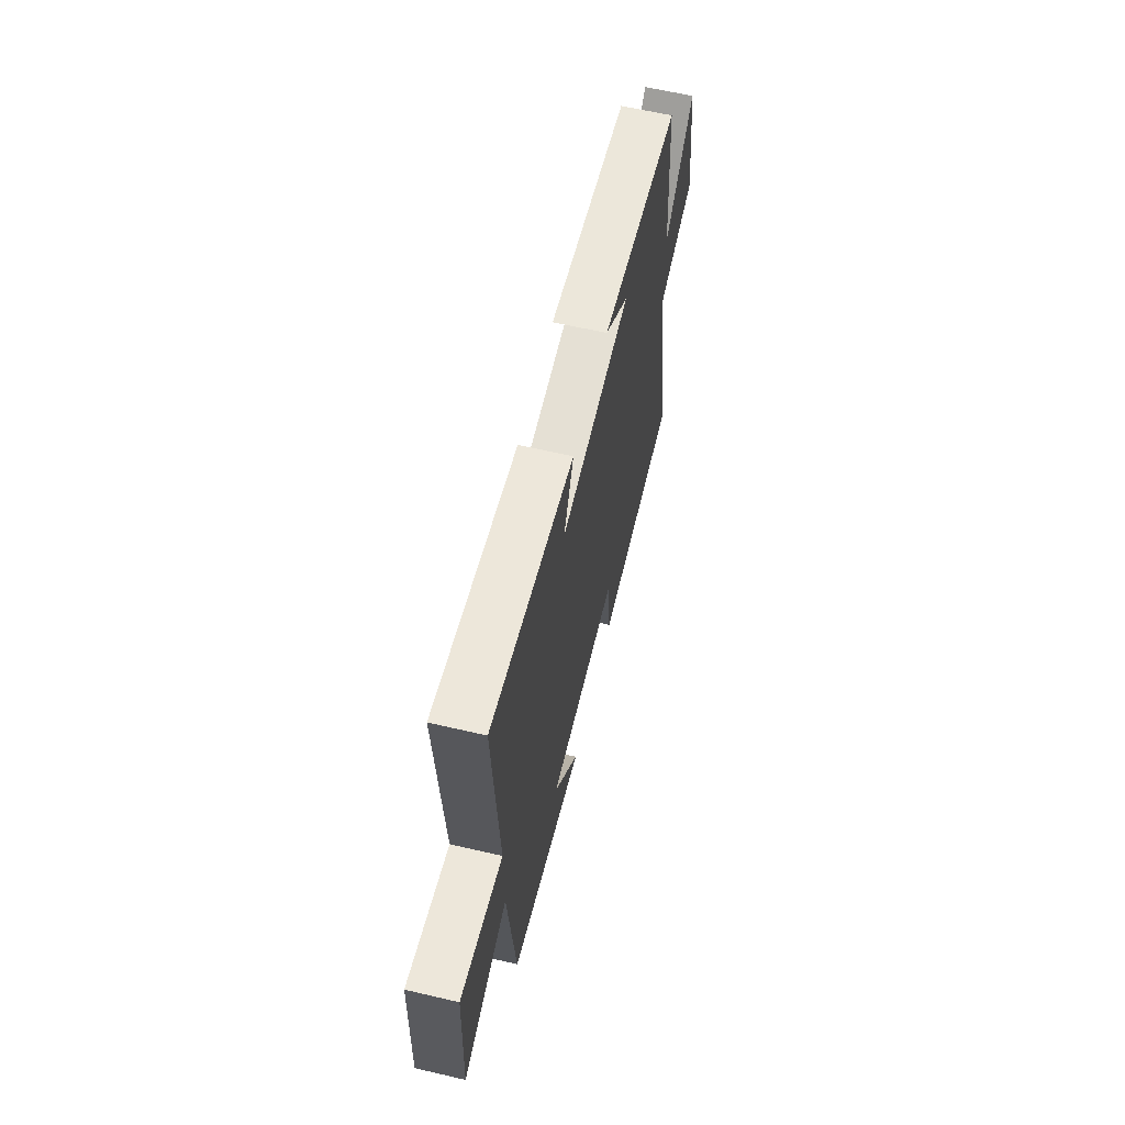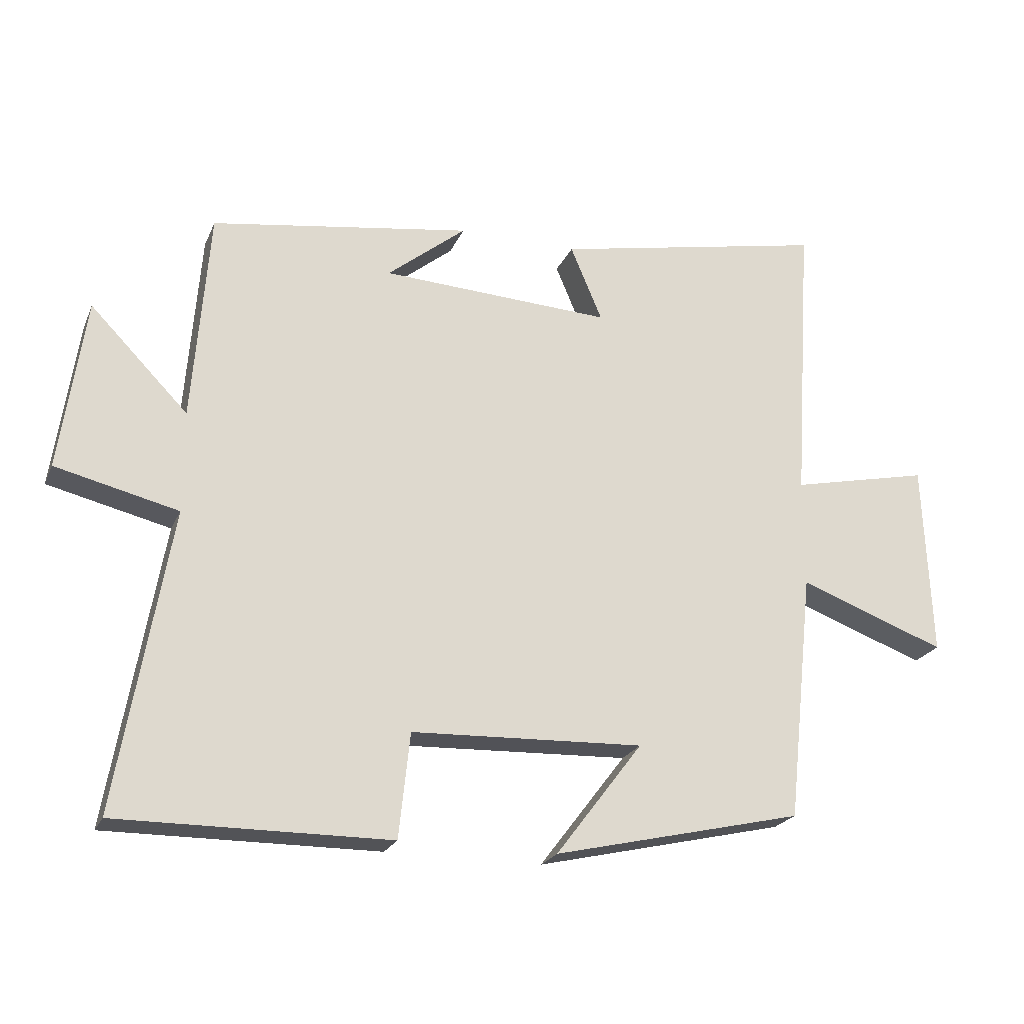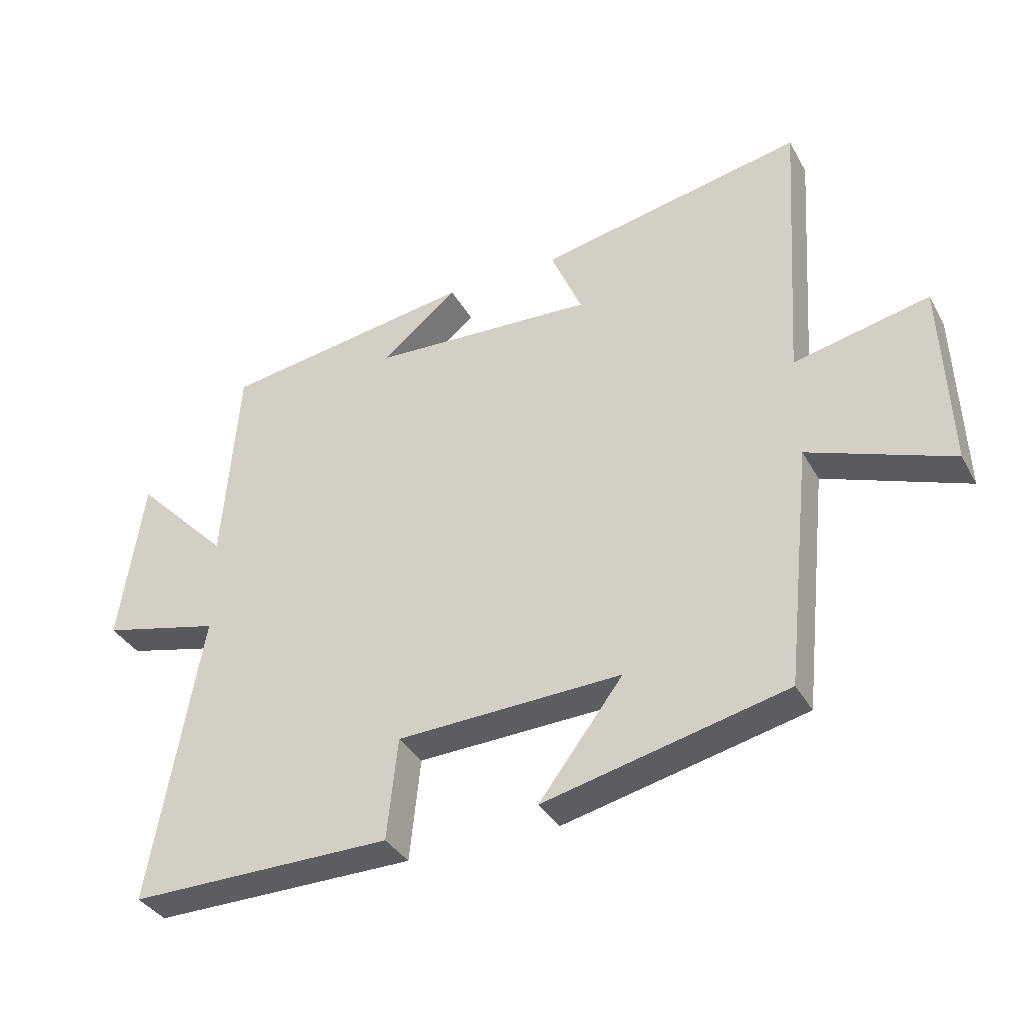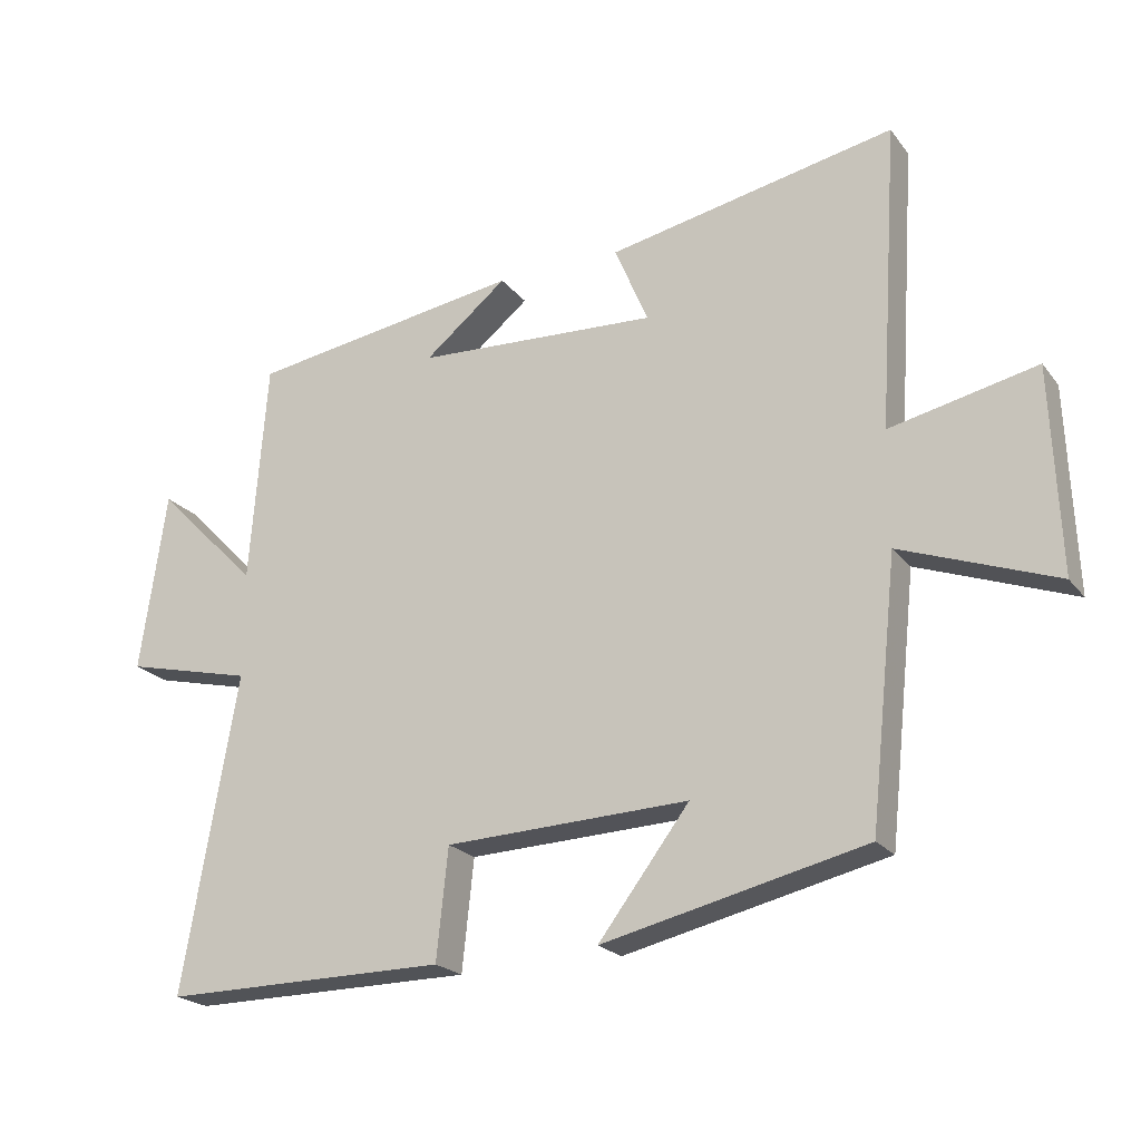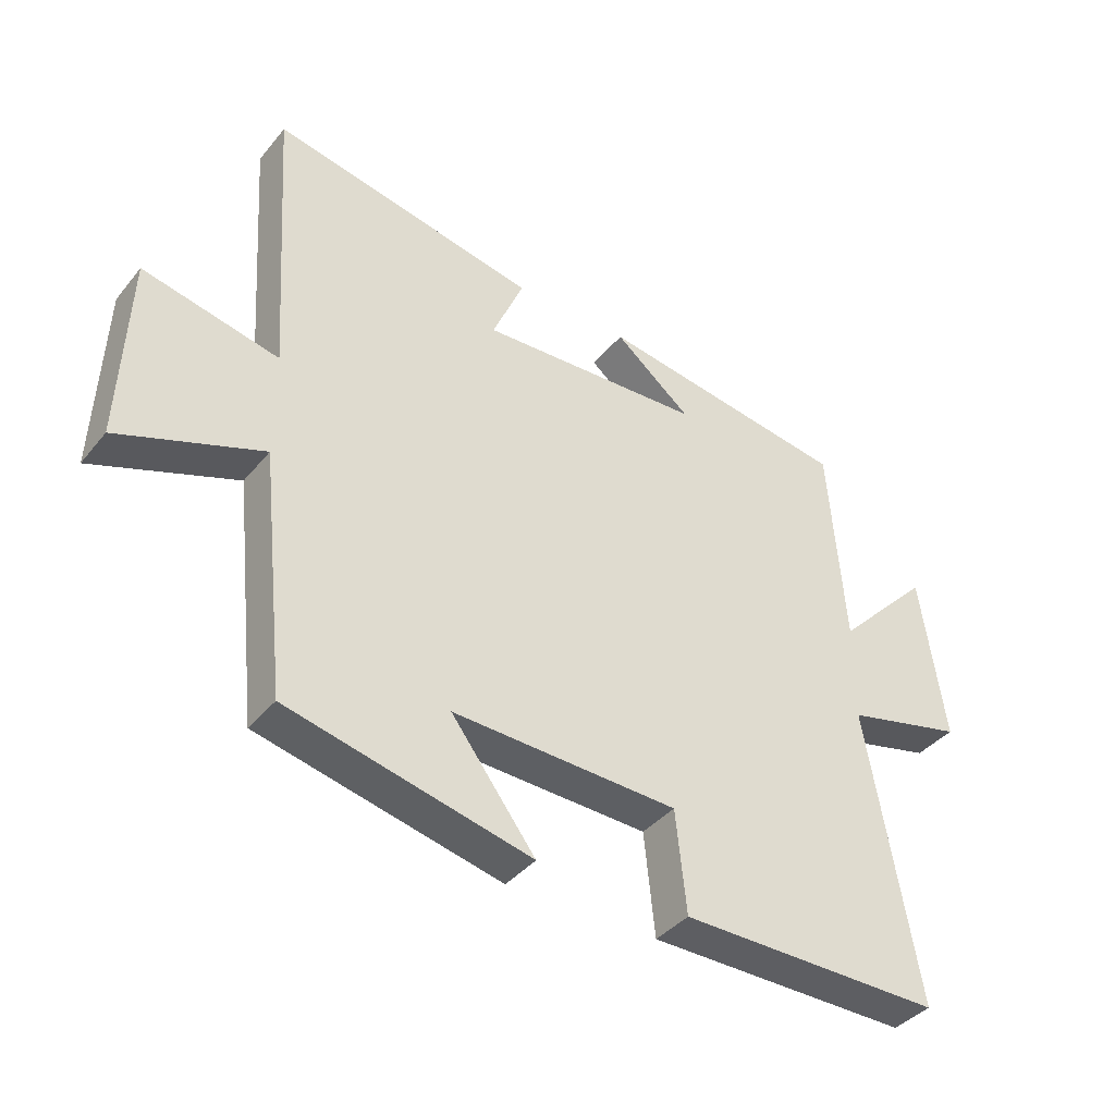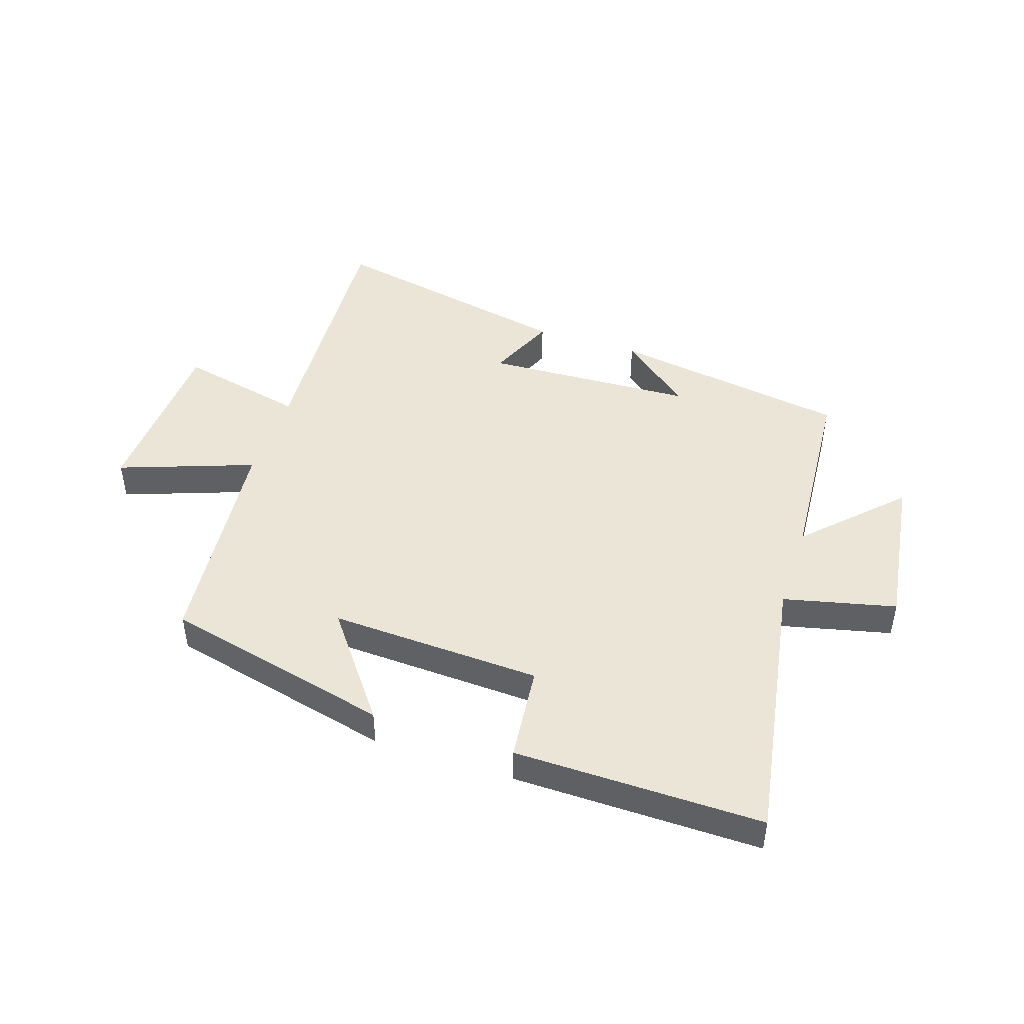
<metadata>
{"format":"obj","ext":"obj","renderer":"f3d","projection":"perspective","resolution":1024,"background":"white","views":[{"elev":62.2,"azim":103.3,"up":"+Z"},{"elev":-22.5,"azim":-19.0,"up":"+Z"},{"elev":-36.0,"azim":25.9,"up":"+Z"},{"elev":-21.7,"azim":27.2,"up":"+Z"},{"elev":-39.1,"azim":145.1,"up":"+Z"},{"elev":45.8,"azim":-161.5,"up":"+Y"}]}
</metadata>
<code>
v 0.529 0.07 0.584
v 0.5 0.07 0.139
v 0.714 0.07 0.186
v 0.726 0.07 -0.112
v 0.5 0.07 -0.029
v 0.459 0.07 -0.411
v 0.076 0.07 -0.5
v 0.209 0.07 -0.325
v -0.147 0.07 -0.339
v -0.164 0.07 -0.5
v -0.58 0.07 -0.503
v -0.5 0.07 -0.042
v -0.688 0.07 0.003
v -0.65 0.07 0.267
v -0.5 0.07 0.114
v -0.475 0.07 0.439
v -0.075 0.07 0.5
v -0.196 0.07 0.402
v 0.158 0.07 0.384
v 0.109 0.07 0.5
v 0.529 0 0.584
v 0.5 0 0.139
v 0.714 0 0.186
v 0.726 0 -0.112
v 0.5 0 -0.029
v 0.459 0 -0.411
v 0.076 0 -0.5
v 0.209 0 -0.325
v -0.147 0 -0.339
v -0.164 0 -0.5
v -0.58 0 -0.503
v -0.5 0 -0.042
v -0.688 0 0.003
v -0.65 0 0.267
v -0.5 0 0.114
v -0.475 0 0.439
v -0.075 0 0.5
v -0.196 0 0.402
v 0.158 0 0.384
v 0.109 0 0.5
f 19 20 1 2
f 18 19 2
f 16 17 18
f 15 16 18 2
f 12 13 14 15
f 12 15 2
f 9 10 11 12
f 8 9 12 2
f 5 6 7 8
f 5 8 2
f 2 3 4 5
f 22 21 40 39
f 22 39 38
f 38 37 36
f 22 38 36 35
f 35 34 33 32
f 22 35 32
f 32 31 30 29
f 22 32 29 28
f 28 27 26 25
f 22 28 25
f 25 24 23 22
f 1 21 22 2
f 2 22 23 3
f 3 23 24 4
f 4 24 25 5
f 5 25 26 6
f 6 26 27 7
f 7 27 28 8
f 8 28 29 9
f 9 29 30 10
f 10 30 31 11
f 11 31 32 12
f 12 32 33 13
f 13 33 34 14
f 14 34 35 15
f 15 35 36 16
f 16 36 37 17
f 17 37 38 18
f 18 38 39 19
f 19 39 40 20
f 20 40 21 1

</code>
